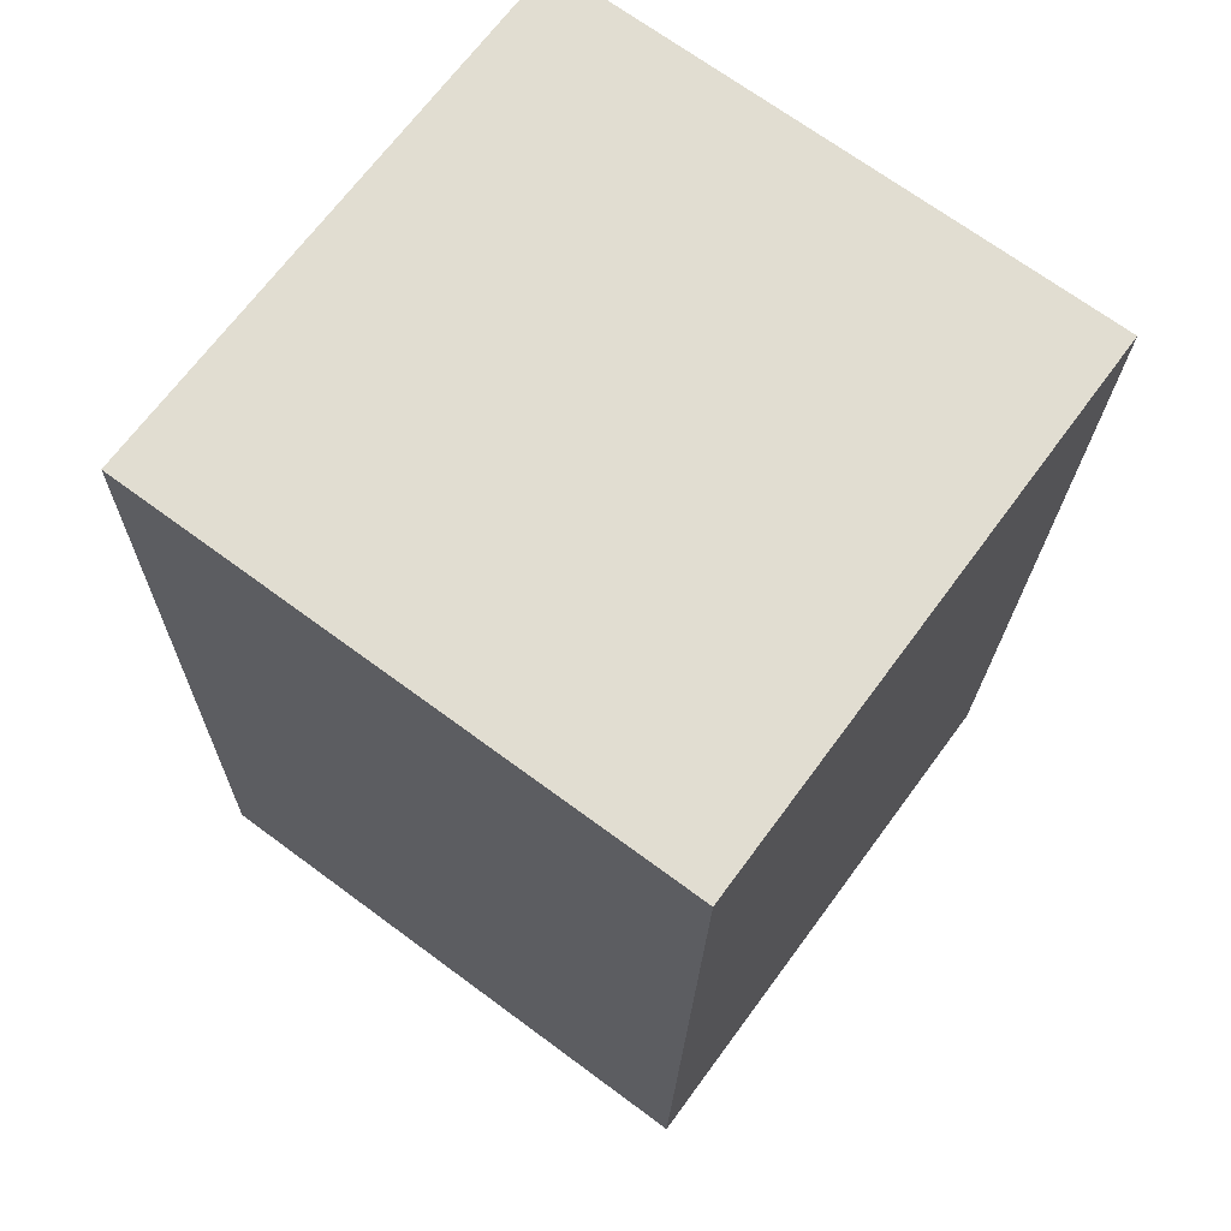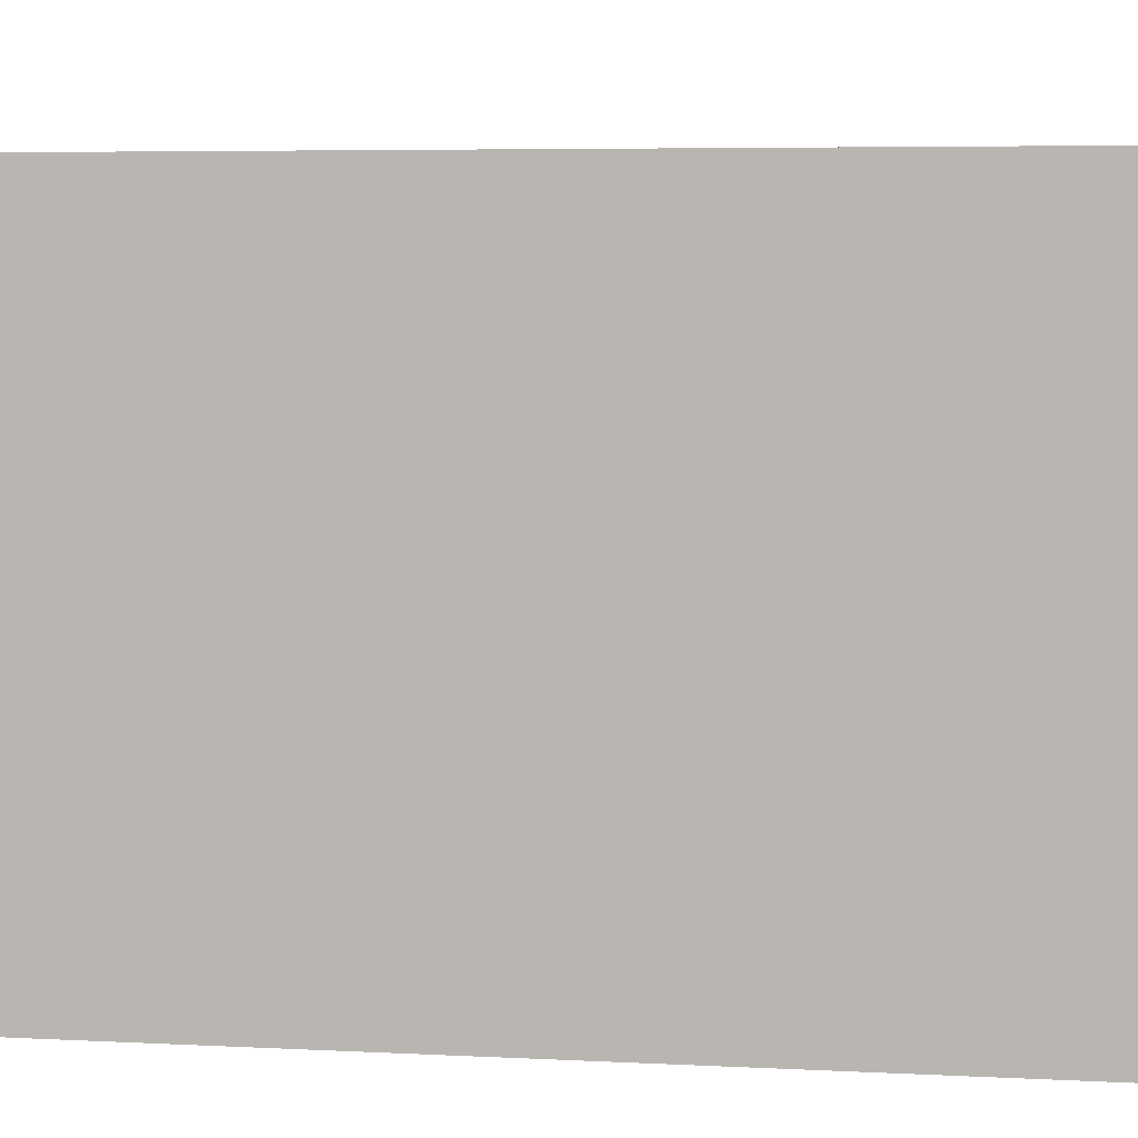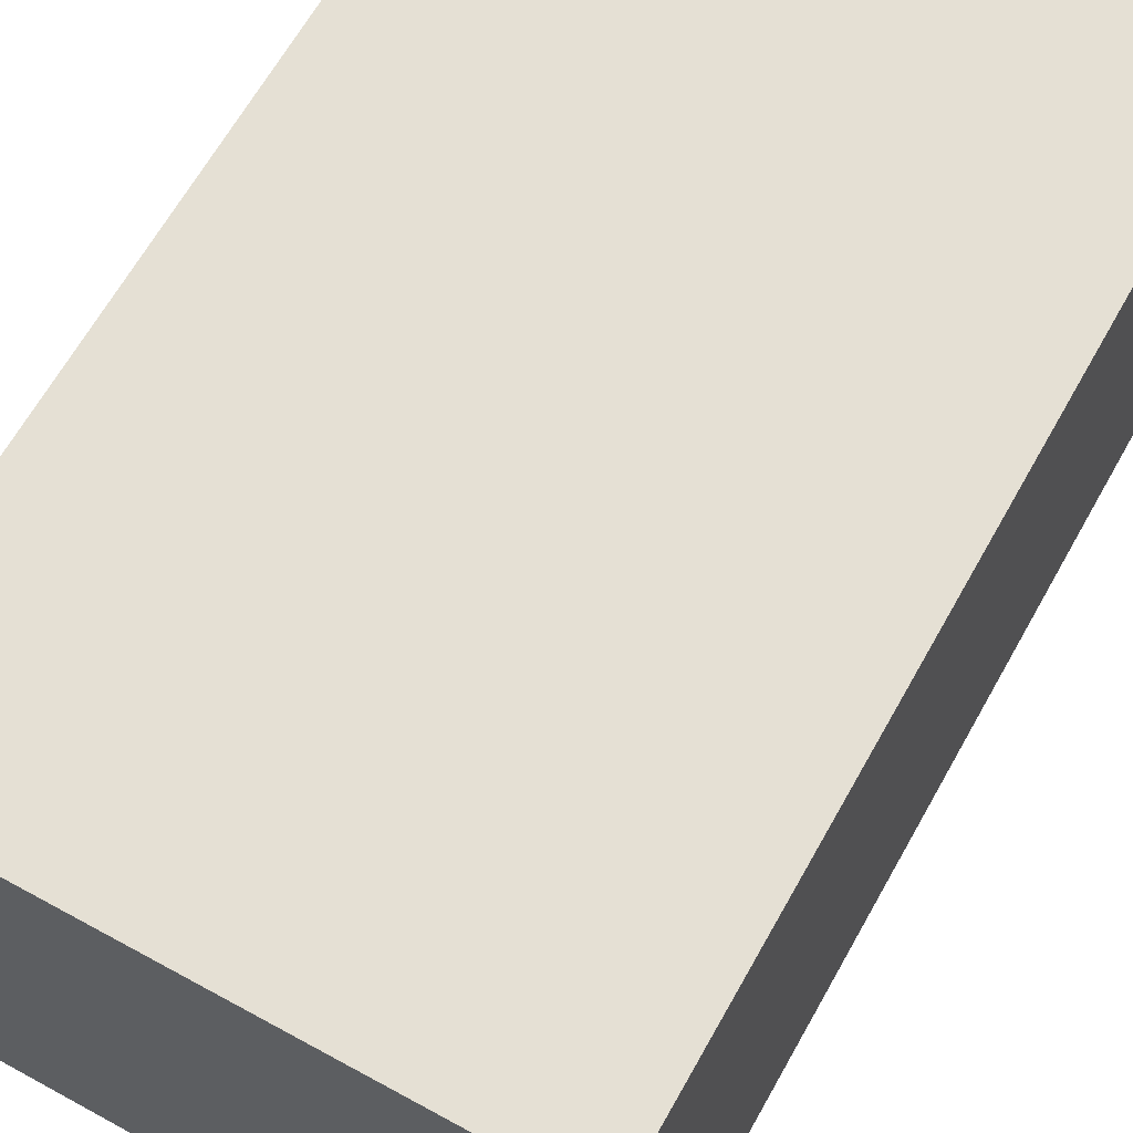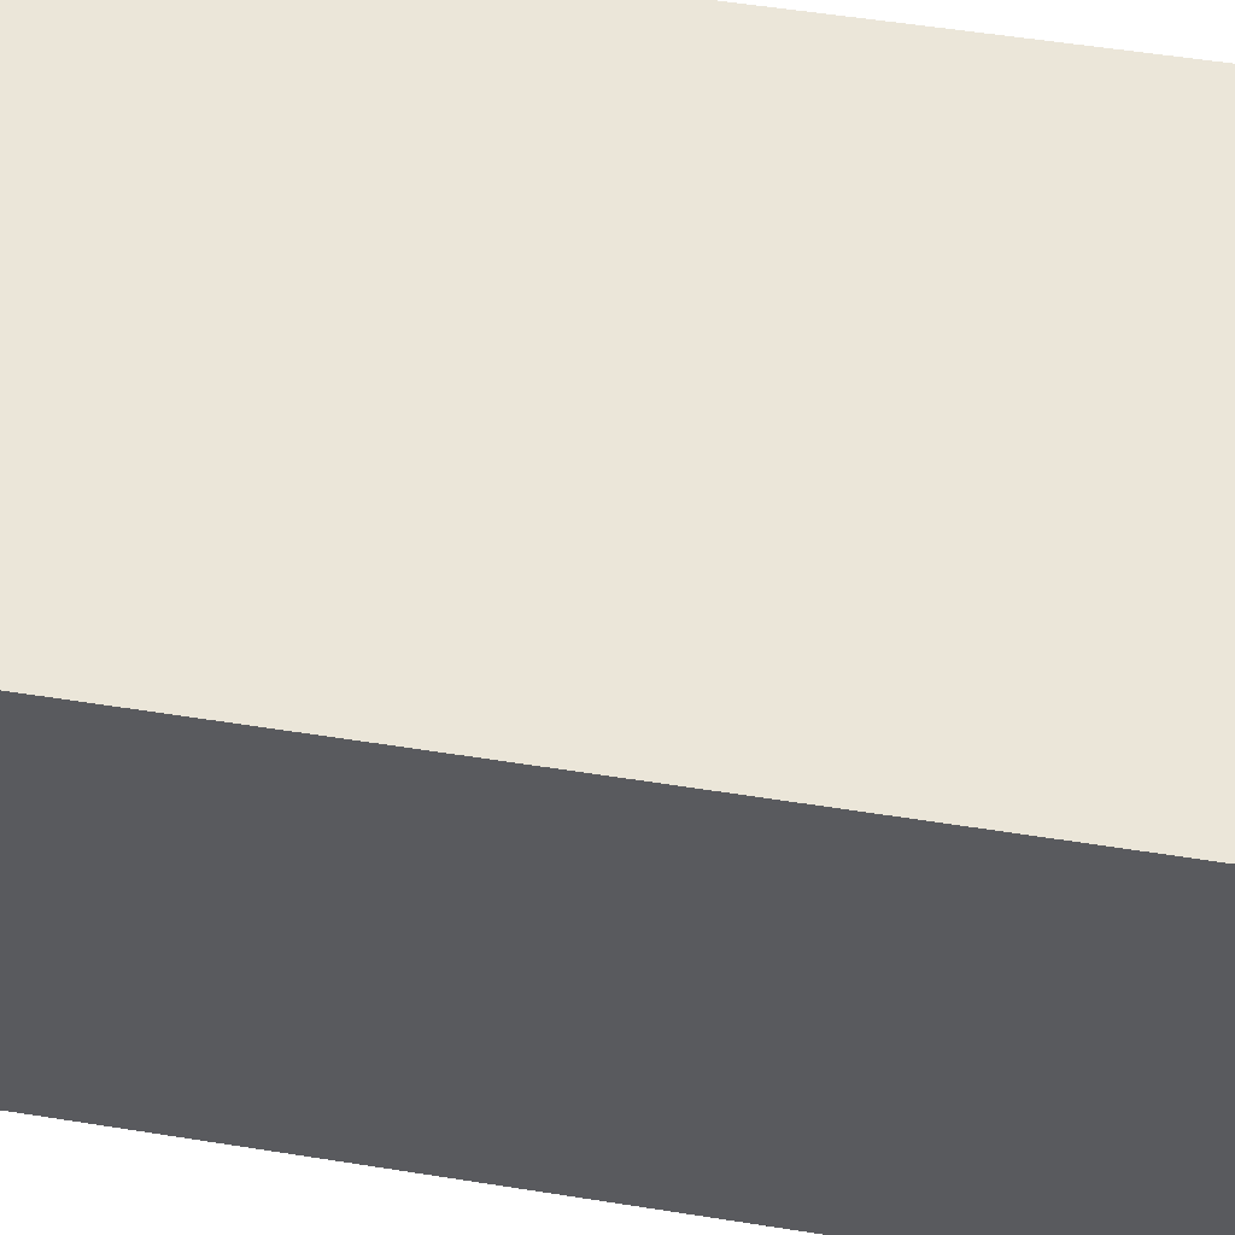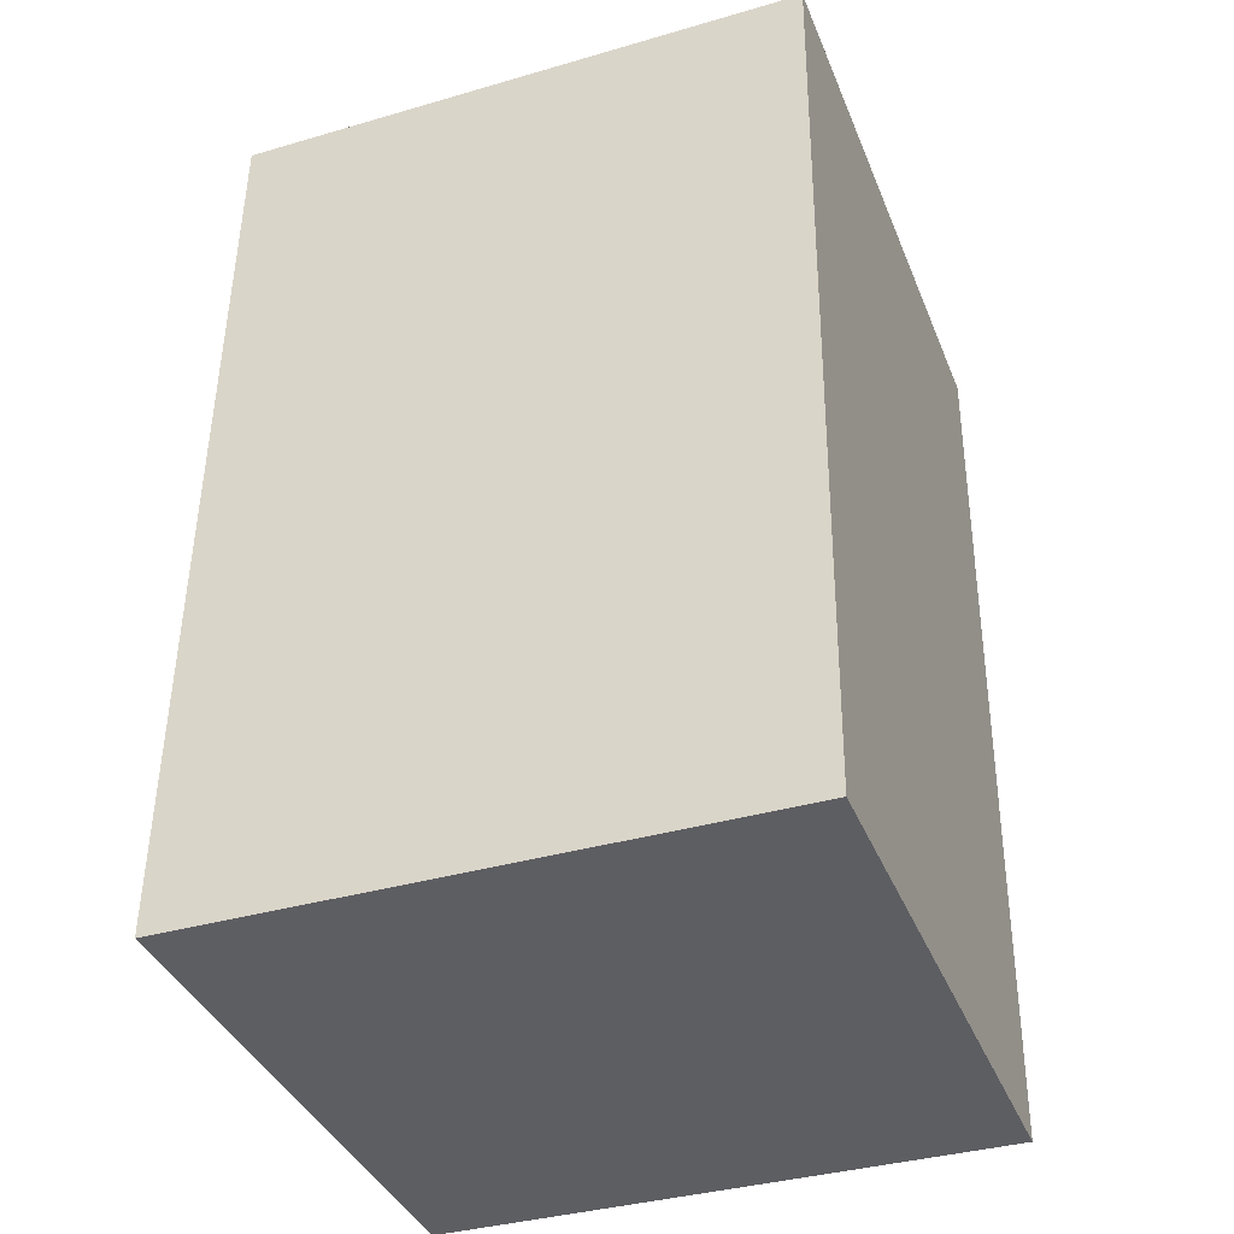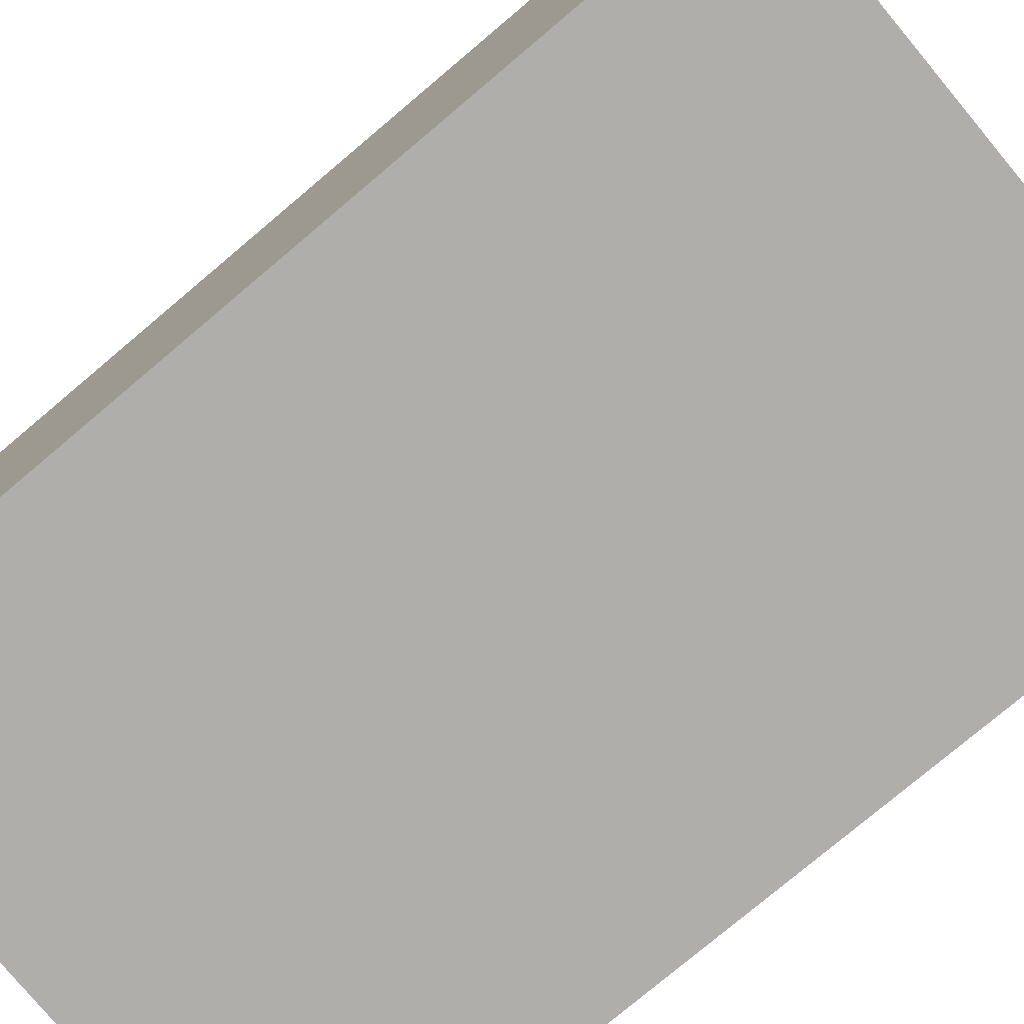
<metadata>
{"format":"obj","ext":"obj","renderer":"f3d","projection":"perspective","resolution":1024,"background":"white","views":[{"elev":70.1,"azim":126.4,"up":"+Z"},{"elev":5.1,"azim":98.0,"up":"+Y"},{"elev":65.7,"azim":27.6,"up":"+Y"},{"elev":57.2,"azim":-82.5,"up":"+Y"},{"elev":-36.9,"azim":110.6,"up":"+Z"},{"elev":-77.6,"azim":128.4,"up":"+Y"}]}
</metadata>
<code>
v  0 0 0
v  6.268 5.737e-16 -9.37
v  5.977 -7.599e-18 0.1241
v  0.2915 5.827e-16 -9.516
v  0.09026 1.805e-16 -2.948
v  5.978 6.014 0.1239
v  0.09039 6.014 -2.948
v  0.000128 6.014 -0.0001903
v  0.2917 6.014 -9.517
v  6.268 6.014 -9.37
g defaultobject
f 1 2 3
f 2 1 4
f 4 1 5
f 6 7 8
f 7 6 9
f 9 6 10
f 3 8 1
f 8 3 6
f 2 6 3
f 6 2 10
f 9 2 4
f 2 9 10
f 7 4 5
f 4 7 9
f 8 5 1
f 5 8 7

</code>
